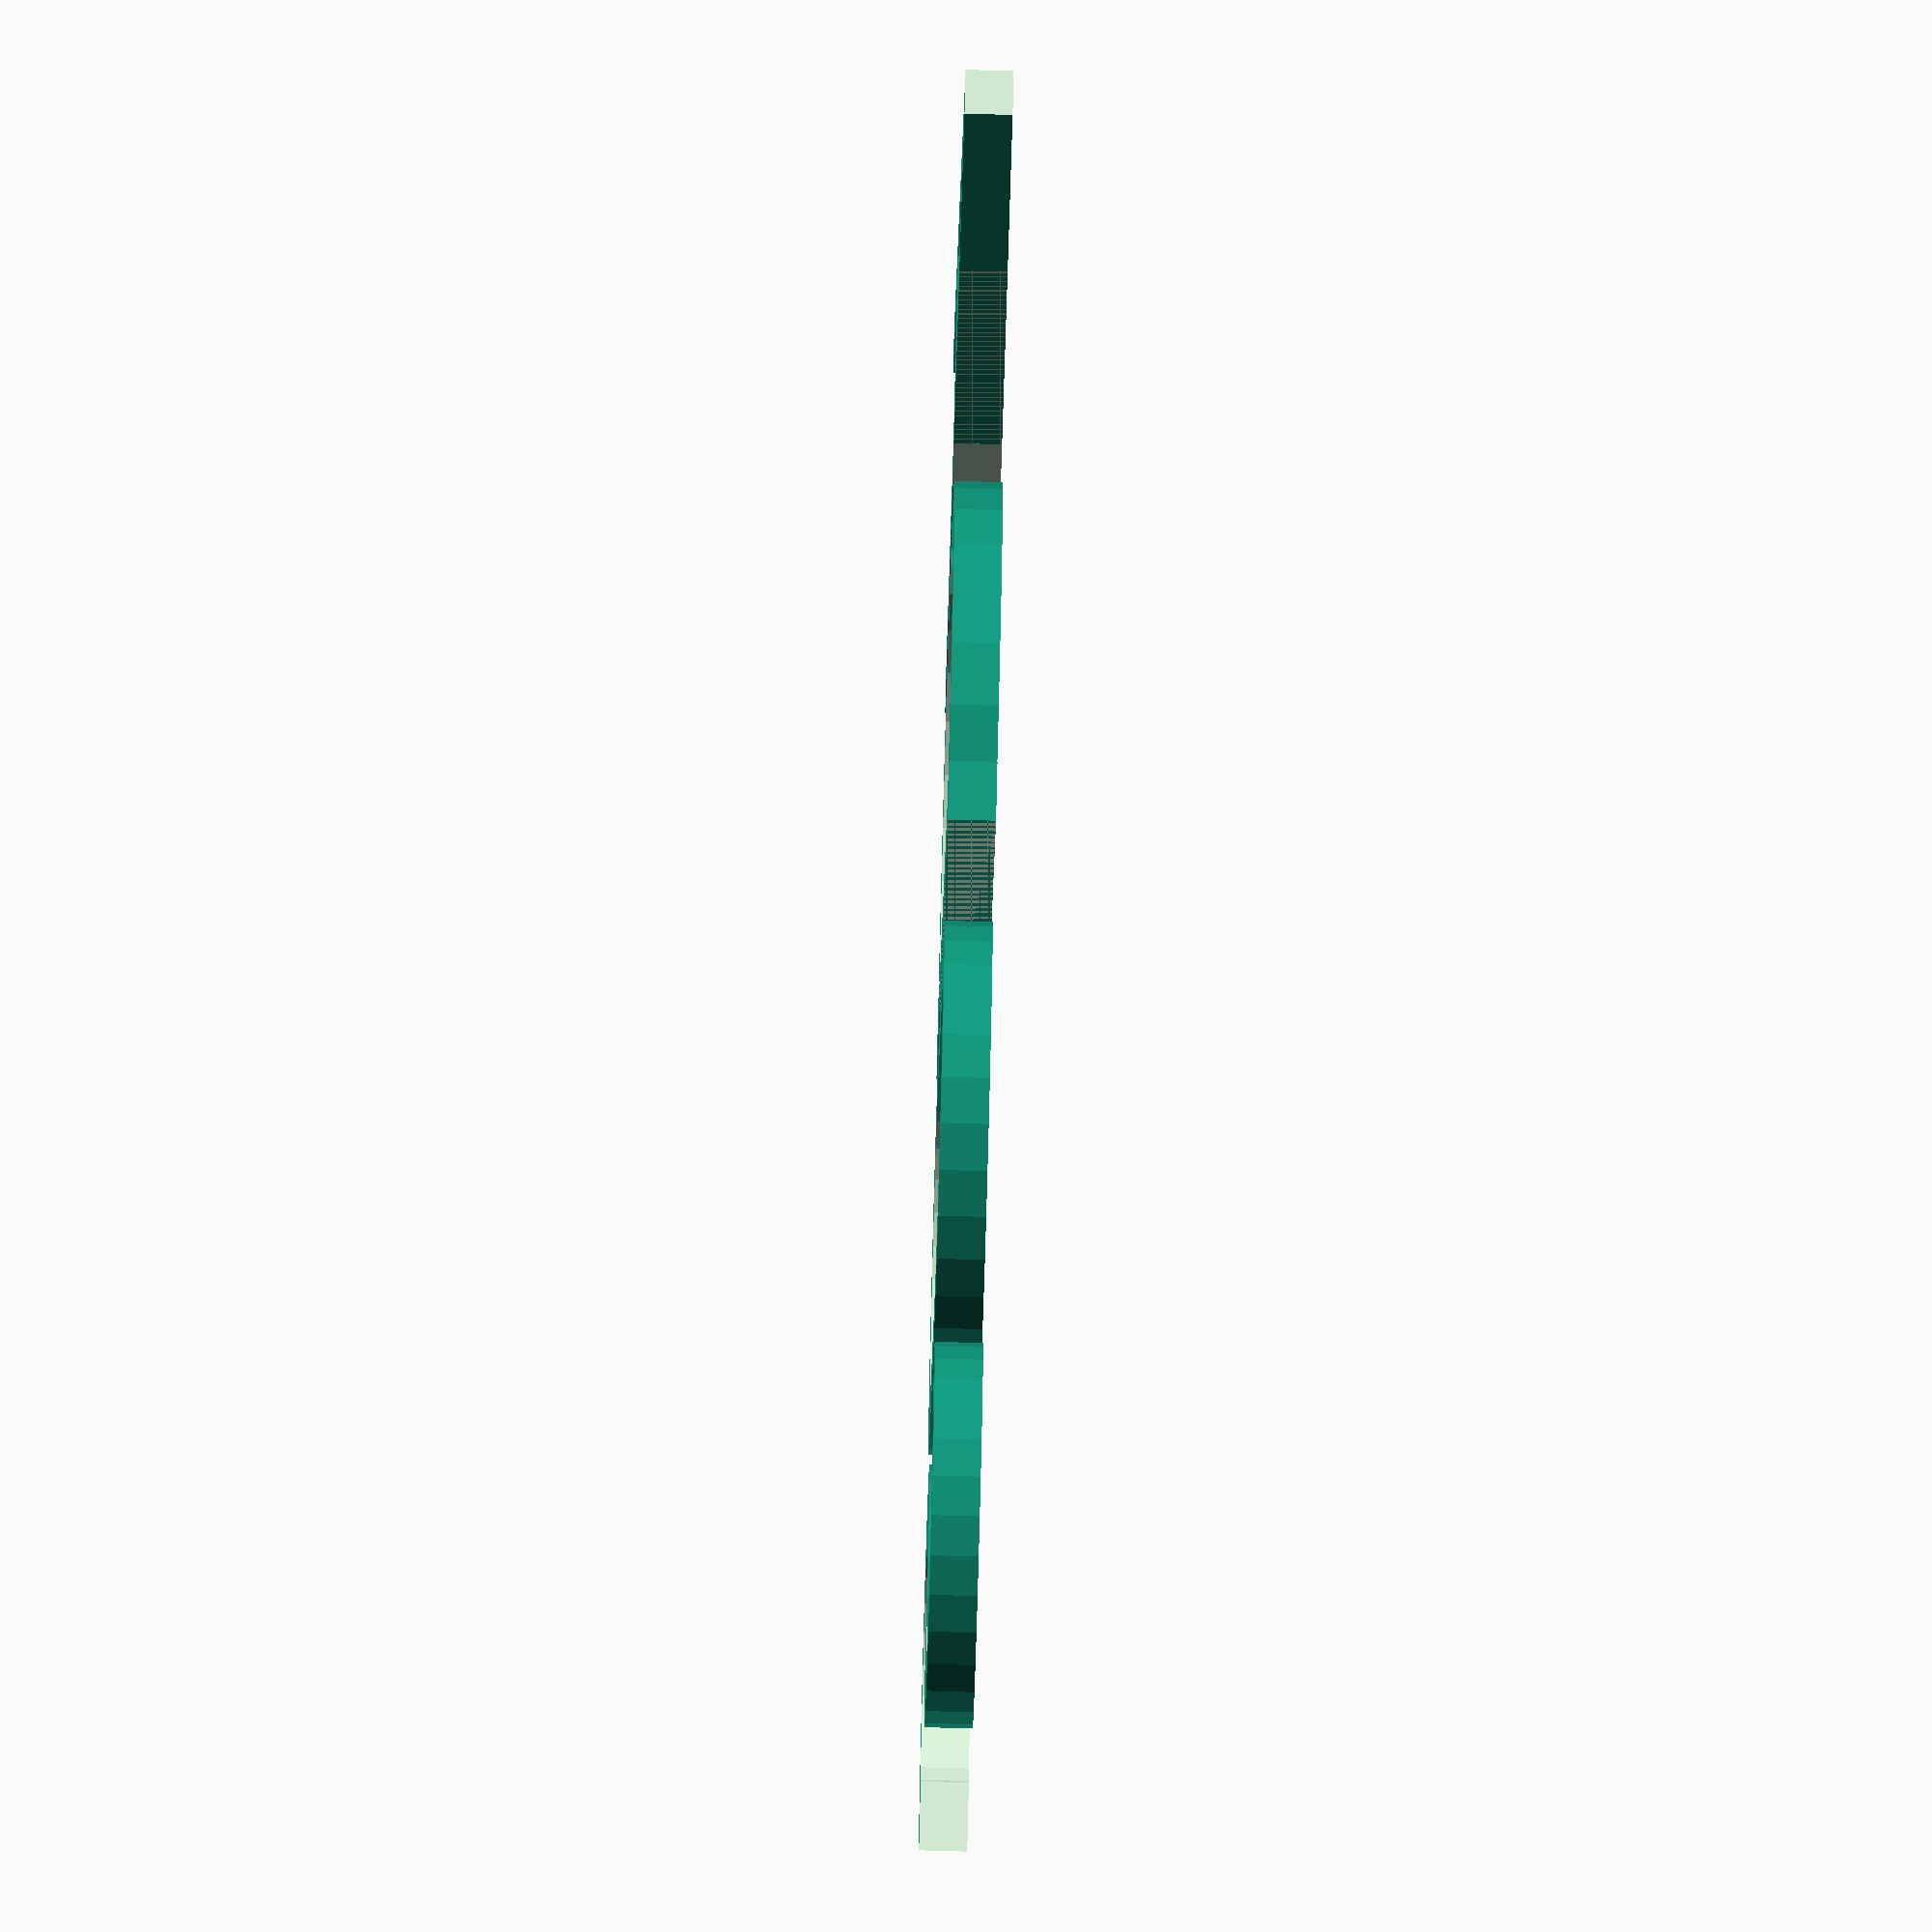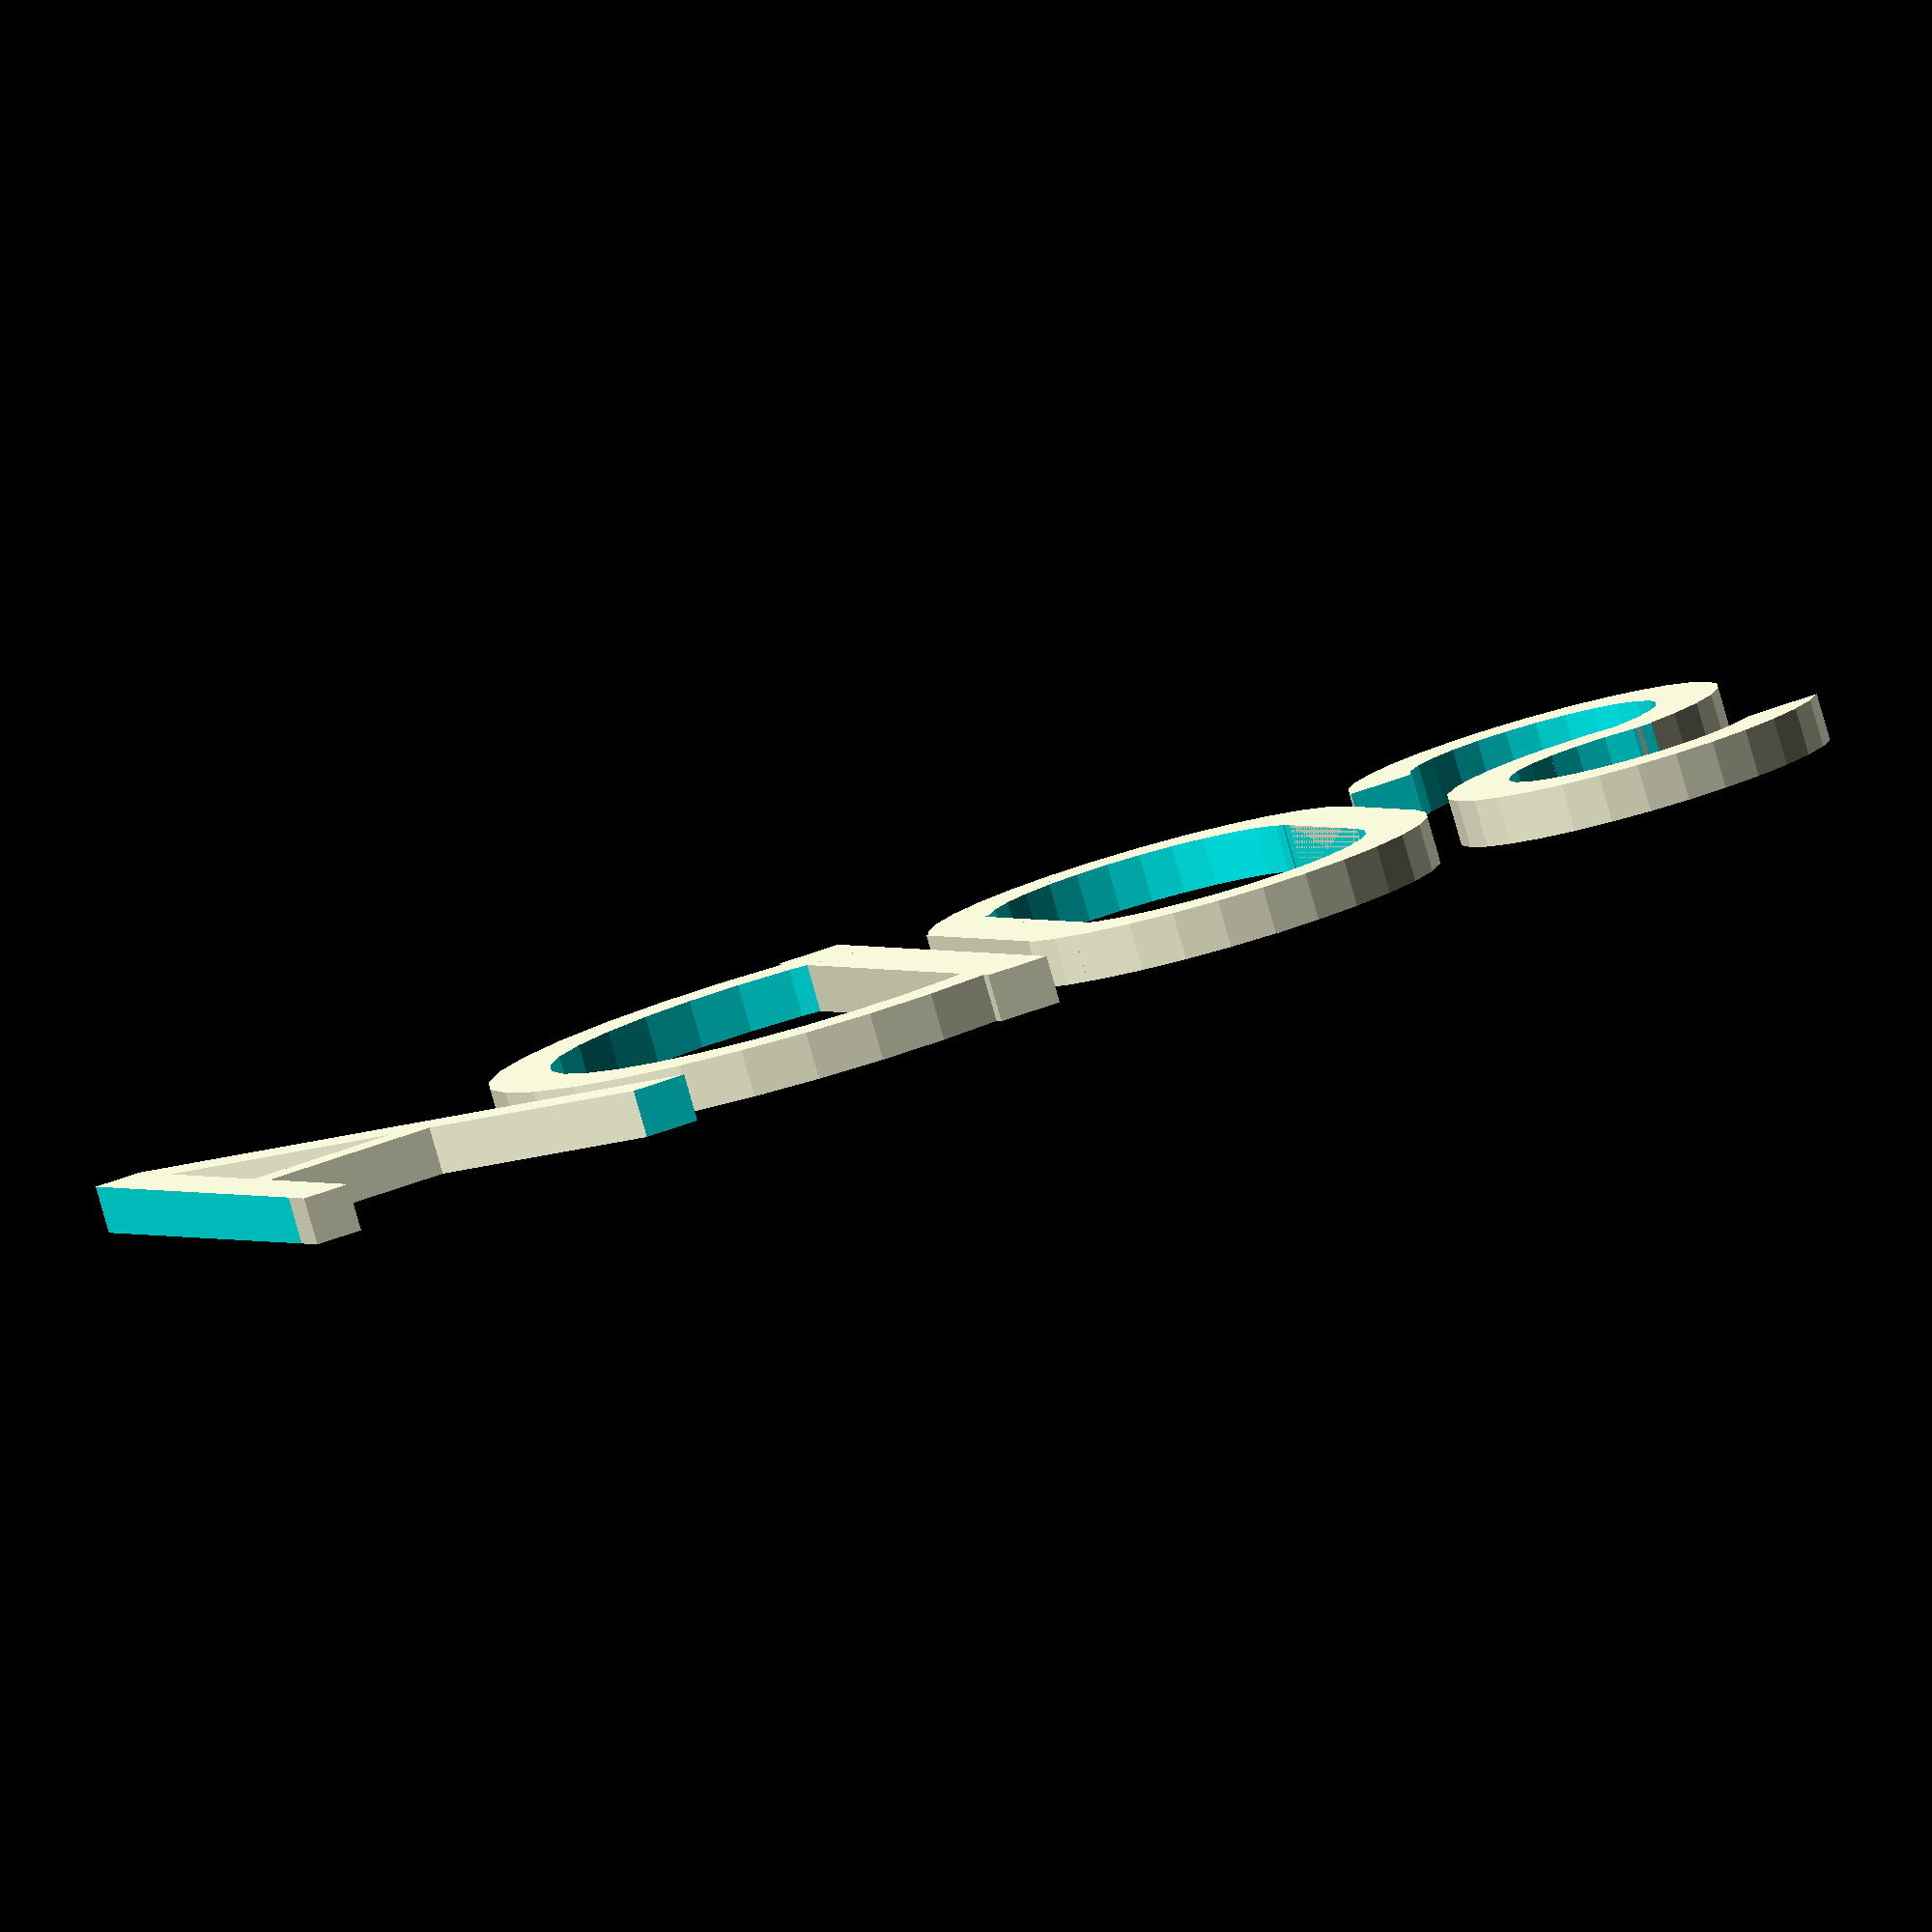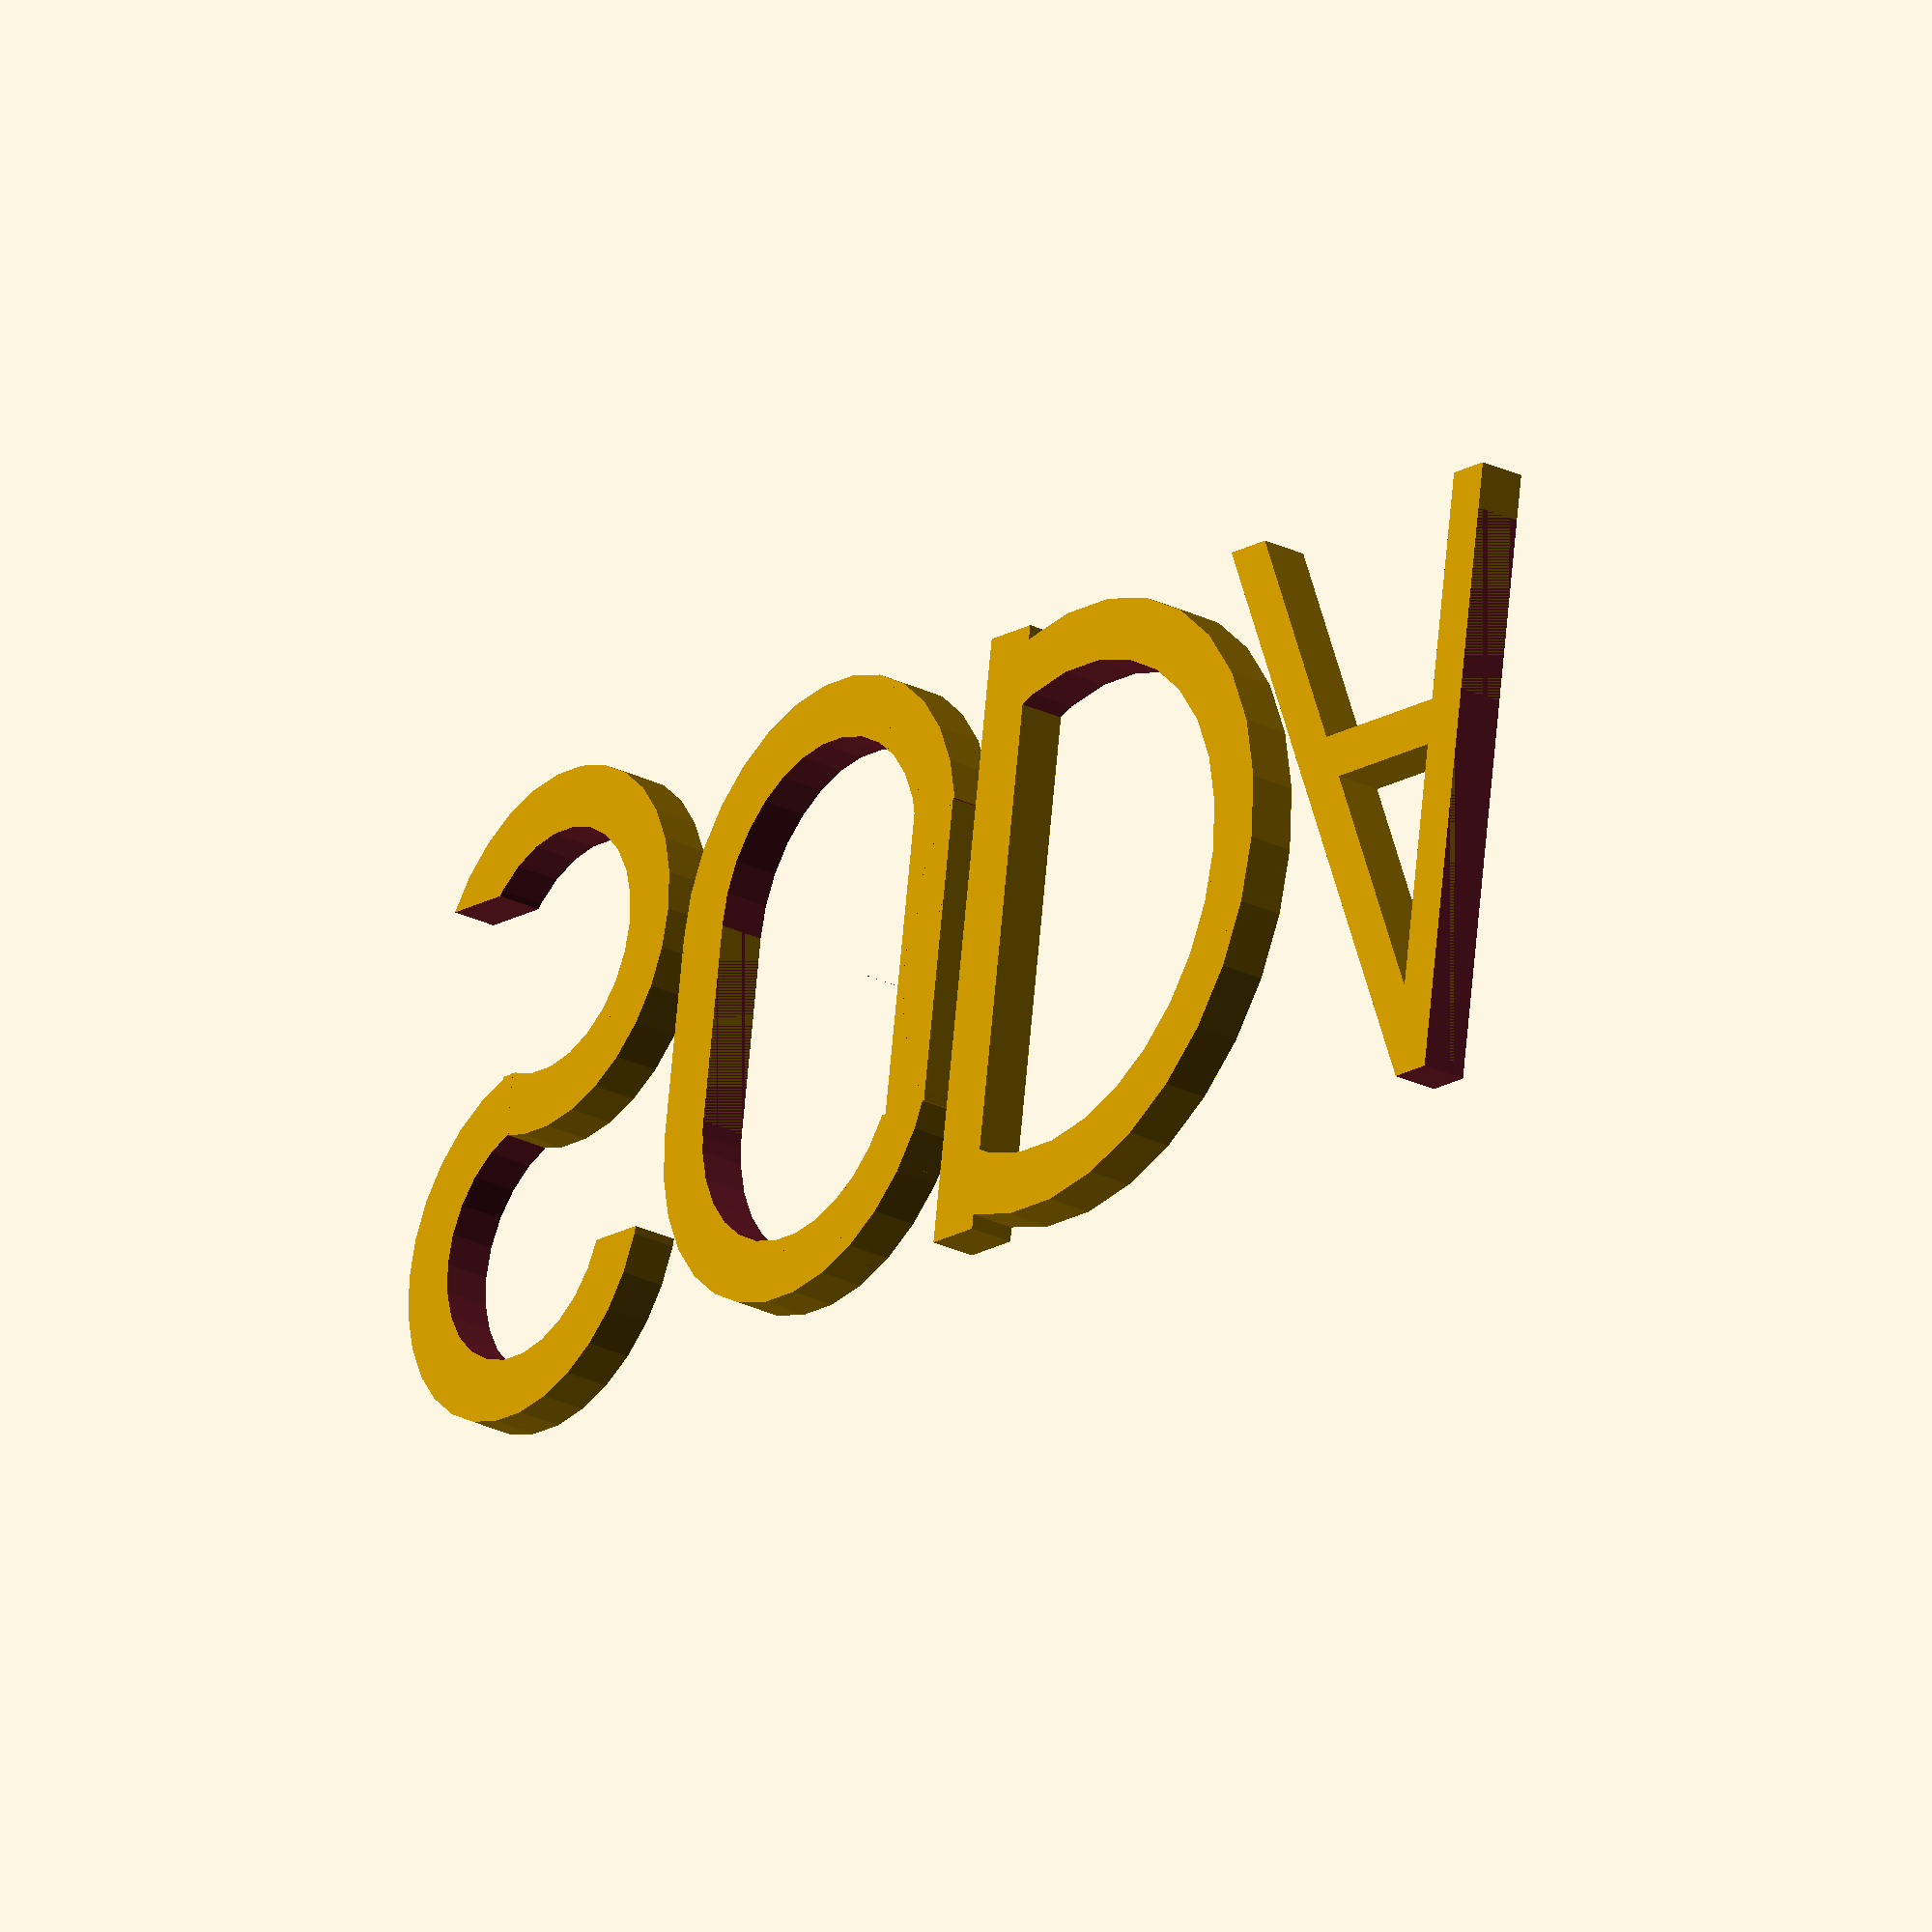
<openscad>
//S

difference(){
 translate([0,1,0]) cylinder(3,12,12);
 translate([0,1,-1]) cylinder(5,8,8);
 translate([-14,-4,-1]) cube([10,15,5]);
 translate([-14,-1.5,-1]) cube([12,10,5]);
}

 difference(){

 translate([0,20,0]) cylinder(3,12,12);
 translate([0,20,-1]) cylinder(5,8,8);
 translate([-3,7,-1]) cube([20,15,5]);
}


// буква О
translate([-12,-9.5,0])
union(){
  translate([49.5,10,0]) cube([4,20,3]);
  translate([26,13,0]) cube([4,13,3]);
difference(){
union(){
	
  difference(){
  translate([40,26,0]) cylinder(3,14,14);
  translate([40,26,-1]) cylinder(5,10,10);
  translate([33,10,-1]) cube([20,10,5]);

}

difference(){
  translate([40,13,0]) cylinder(3,14,14);
  translate([40,13,-1]) cylinder(5,10,10);
  translate([32,17,-1]) cube([19,10,5]);
  translate([40,17,-1]) cube(20);
}
}
  translate([30,13,-1]) cube([5,14,5]);
  translate([42,10,-1]) cube(20);
}
}

//D
translate([49,-9.5,0]) 
union(){
   translate([-5,0,0]) cube([4,40,3]);
 difference(){
    translate([5,20,0]) cylinder(3,20,20);
     translate([5,20,-1]) cylinder(6,16,16);
      translate([-15,0,-1]) cube([10,40,6]);
}
}
 
//A
translate([92,-9.5,0])
 union(){
    difference(){
   union(){
    cube([3,40,3]);
   translate([-23.1,0,0]) rotate([0,0,-30])  cube([3,50,3]);
   translate([-15,15,0]) cube([20,3,3]);
}
   translate([-40,-8,-1]) cube([30,8,5]);
   translate([3,3,-1]) cube([10,40,5]);
  translate([-34.65,0,-1]) rotate([0,0,-30]) cube([10,40,5]);
  translate([0,40,-1]) cube(10);
}
}  

</openscad>
<views>
elev=74.4 azim=219.4 roll=268.4 proj=o view=solid
elev=263.3 azim=199.7 roll=344.1 proj=o view=wireframe
elev=26.4 azim=171.4 roll=232.7 proj=o view=wireframe
</views>
